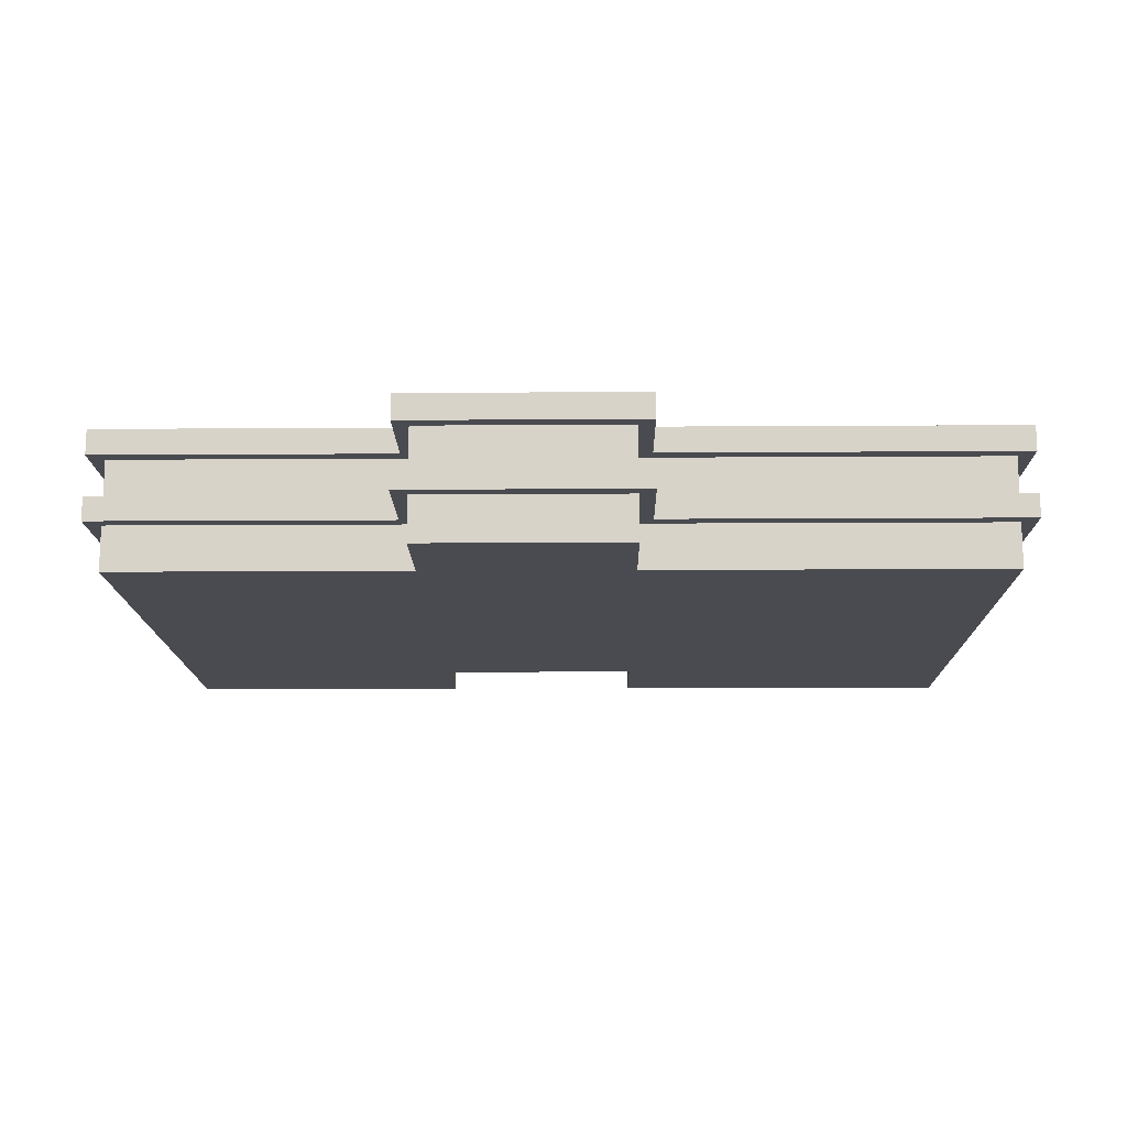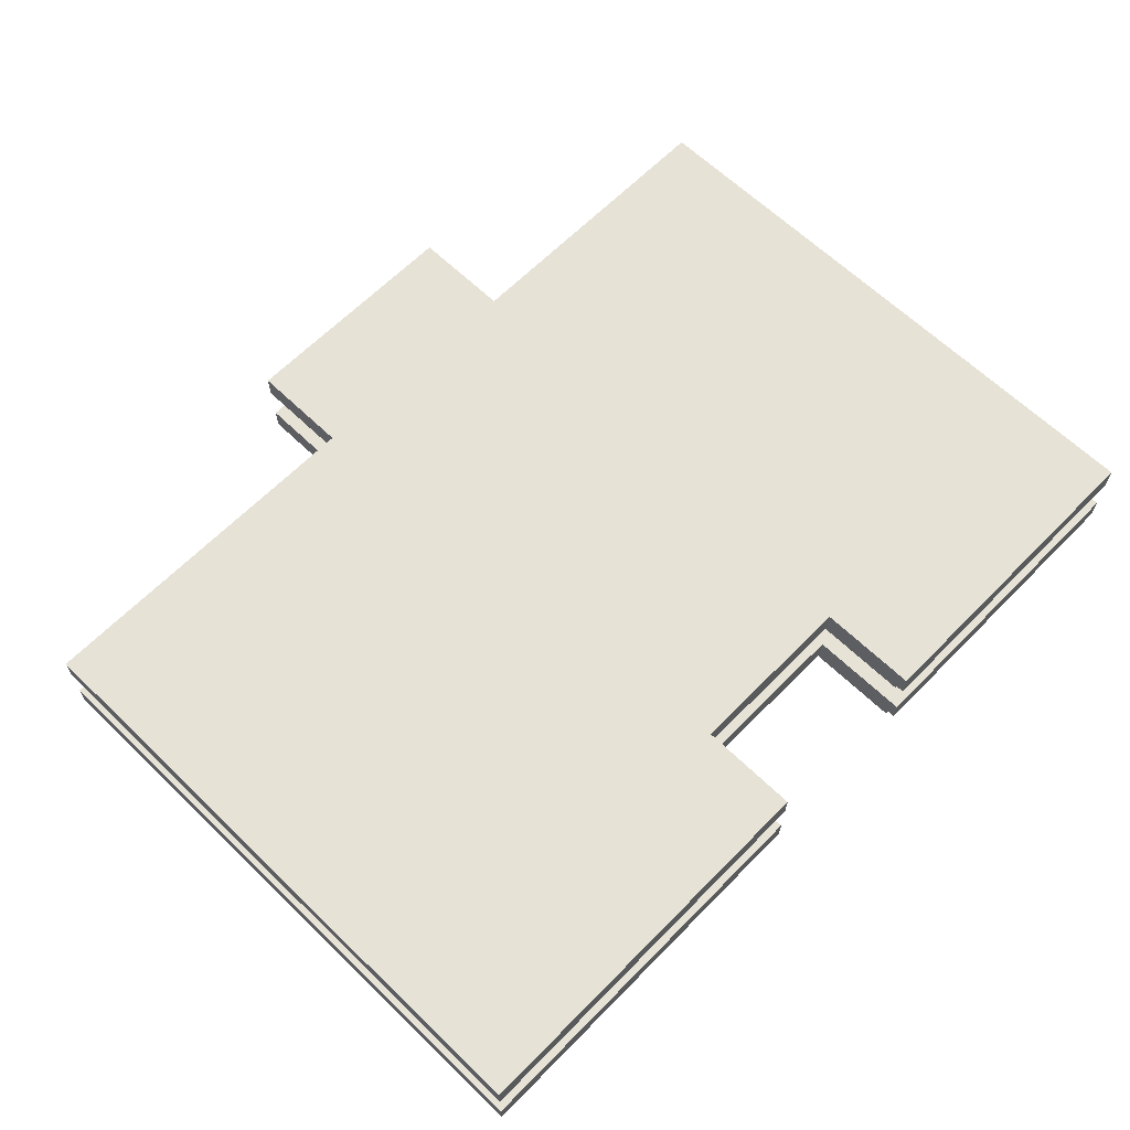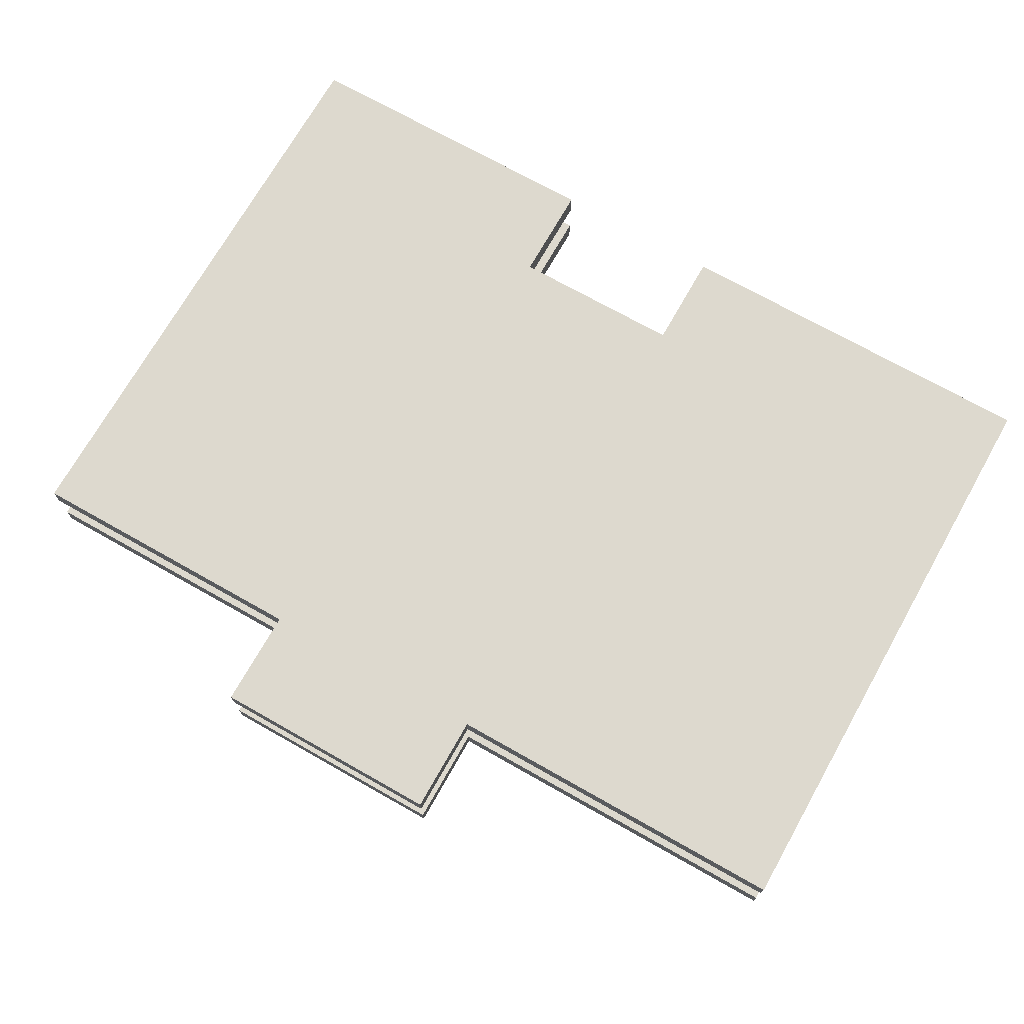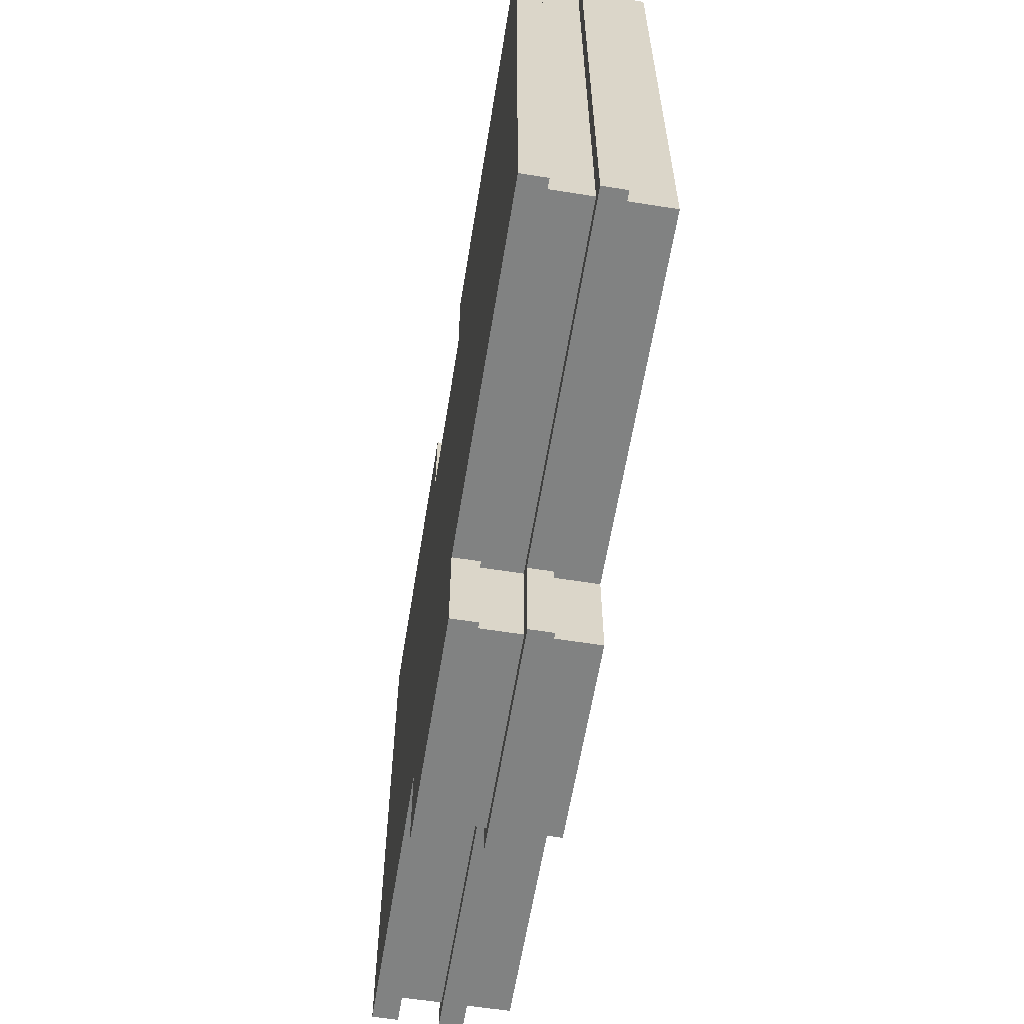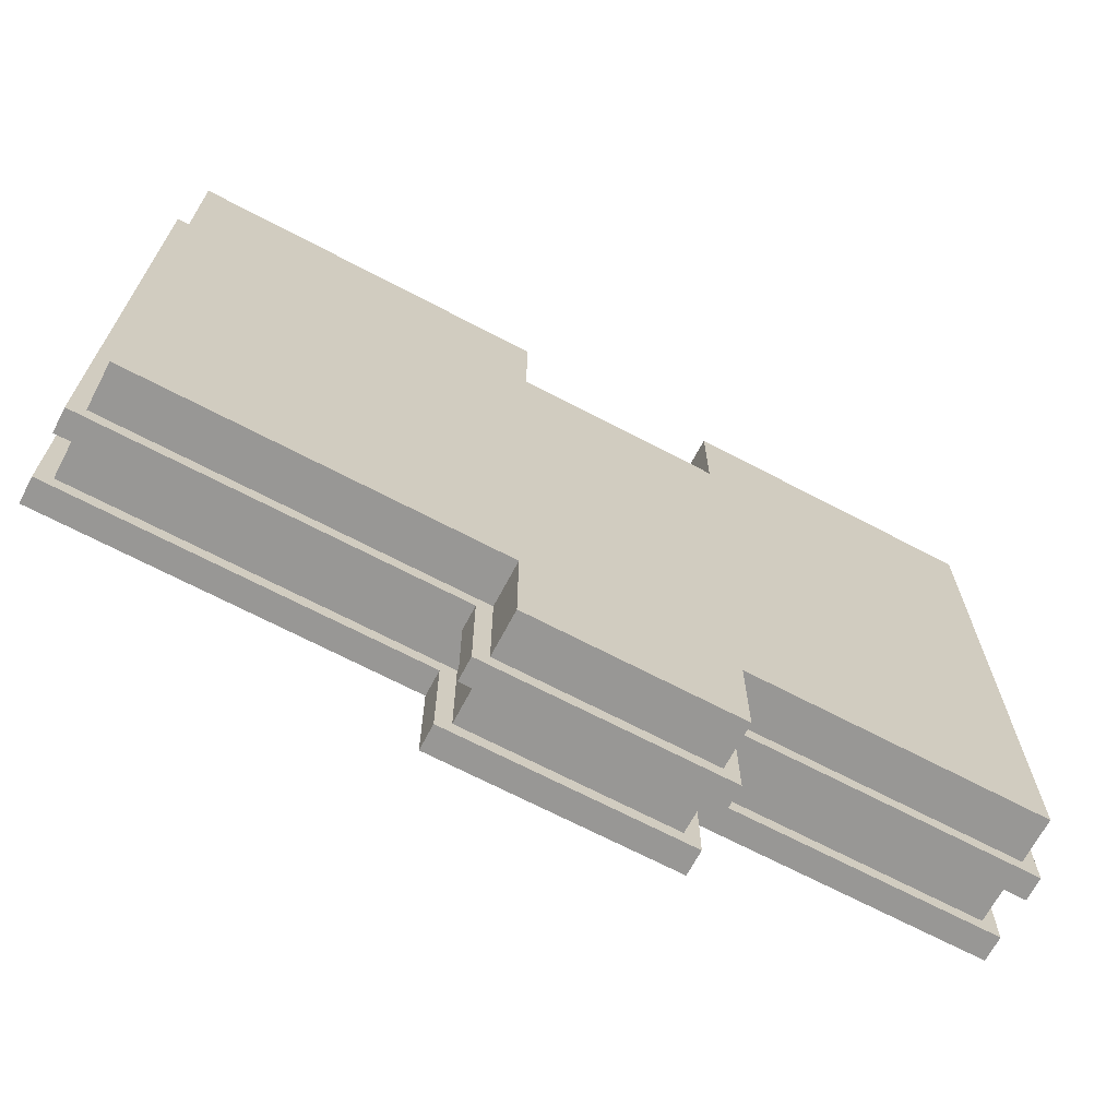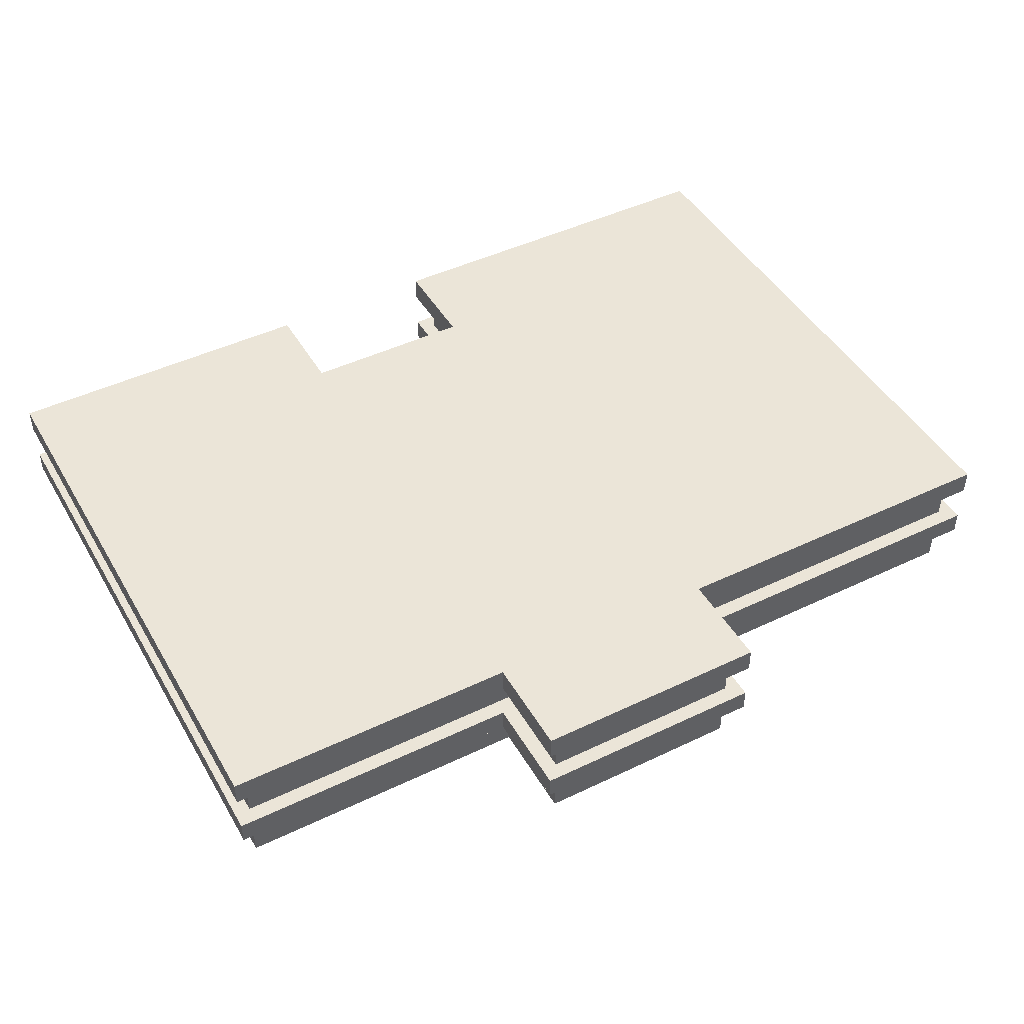
<metadata>
{"format":"obj","ext":"obj","renderer":"f3d","projection":"perspective","resolution":1024,"background":"white","views":[{"elev":-14.4,"azim":0.8,"up":"+Z"},{"elev":63.5,"azim":134.3,"up":"+Z"},{"elev":71.7,"azim":29.5,"up":"+Z"},{"elev":-60.6,"azim":80.8,"up":"+Y"},{"elev":-68.2,"azim":152.2,"up":"+Y"},{"elev":45.9,"azim":-28.8,"up":"+Z"}]}
</metadata>
<code>
o Cube.001_Cube.006
v 29.02 45.99 6.68
v 29.02 45.99 4.191
v 29.02 10.94 6.68
v 29.02 10.94 4.191
v 10.94 45.99 6.68
v 10.94 45.99 4.191
v 10.94 10.94 6.68
v 10.94 10.94 4.191
v 29.02 39.9 6.68
v 41.61 39.9 6.68
v 41.61 39.9 4.191
v 41.61 4.844 6.68
v 41.61 4.844 4.191
v 29.02 39.9 4.191
v 29.02 4.844 6.68
v 29.02 4.844 4.191
v 63.49 45.99 6.68
v 63.49 45.99 4.191
v 63.49 10.94 6.68
v 63.49 10.94 4.191
v 41.61 45.99 6.68
v 41.61 45.99 4.191
v 41.61 10.94 4.191
v 10 10 6.68
v 10 10 8.242
v 10 46.93 6.68
v 10 46.93 8.242
v 29.96 46.93 6.68
v 29.96 46.93 8.242
v 28.08 3.904 6.68
v 28.08 3.904 8.242
v 42.55 3.904 6.68
v 42.55 3.904 8.242
v 29.96 40.84 8.242
v 29.96 40.84 6.68
v 28.08 10 8.242
v 28.08 10 6.68
v 40.67 46.93 6.68
v 40.67 46.93 8.242
v 64.43 10 6.68
v 64.43 10 8.242
v 64.43 46.93 6.68
v 64.43 46.93 8.242
v 40.67 40.84 8.242
v 40.67 40.84 6.68
v 42.55 10 8.242
v 42.55 10 6.68
v 29.96 39.9 6.68
v 42.55 10.94 6.68
v 41.61 10.94 6.68
v 41.61 40.84 6.68
v 29.02 45.99 2.743
v 29.02 45.99 -3e-06
v 29.02 10.94 2.743
v 29.02 10.94 -1e-06
v 10.94 45.99 2.743
v 10.94 45.99 -3e-06
v 10.94 10.94 2.743
v 10.94 10.94 -1e-06
v 29.02 39.9 2.743
v 29.02 39.9 -3e-06
v 41.61 39.9 2.743
v 41.61 39.9 -3e-06
v 41.61 4.844 2.743
v 41.61 4.844 -0
v 29.02 4.844 2.743
v 29.02 4.844 -0
v 63.49 45.99 2.743
v 63.49 45.99 -3e-06
v 63.49 10.94 2.743
v 63.49 10.94 -1e-06
v 41.61 45.99 2.743
v 41.61 45.99 -3e-06
v 41.61 10.94 -1e-06
v 10 10 2.743
v 10 10 4.191
v 10 46.93 2.743
v 10 46.93 4.191
v 29.96 46.93 2.743
v 29.96 46.93 4.191
v 28.08 3.904 2.743
v 28.08 3.904 4.191
v 42.55 3.904 2.743
v 42.55 3.904 4.191
v 29.96 40.84 4.191
v 29.96 40.84 2.743
v 28.08 10 4.191
v 28.08 10 2.743
v 40.67 46.93 2.743
v 40.67 46.93 4.191
v 64.43 10 2.743
v 64.43 10 4.191
v 64.43 46.93 2.743
v 64.43 46.93 4.191
v 40.67 40.84 4.191
v 40.67 40.84 2.743
v 42.55 10 4.191
v 42.55 10 2.743
v 29.96 39.9 2.743
v 42.55 10.94 2.743
v 41.61 10.94 2.743
v 41.61 40.84 2.743
f 7 6 8
f 87 16 4
f 5 2 6
f 16 12 15
f 14 9 48
f 20 17 19
f 18 21 17
f 3 8 4
f 7 8 3
f 12 13 50
f 16 3 4
f 11 10 51
f 80 6 2
f 78 8 6
f 25 26 24
f 27 28 26
f 28 34 35
f 24 36 25
f 45 38 21
f 1 26 28
f 45 21 51
f 41 47 40
f 37 7 3
f 31 37 30
f 45 35 44
f 1 14 2
f 47 33 32
f 33 30 32
f 10 35 51
f 30 15 12
f 1 9 14
f 39 42 38
f 43 40 42
f 7 26 5
f 17 42 40
f 1 28 35
f 39 45 44
f 20 94 18
f 58 57 59
f 60 61 52
f 56 53 57
f 67 64 66
f 61 60 99
f 71 68 70
f 69 72 68
f 54 59 55
f 58 59 54
f 64 65 101
f 67 54 55
f 63 62 102
f 95 14 11
f 2 85 80
f 76 77 75
f 78 79 77
f 79 85 86
f 75 87 76
f 96 89 72
f 52 77 79
f 96 72 102
f 92 98 91
f 88 58 54
f 82 88 81
f 96 102 86
f 22 95 11
f 98 84 83
f 84 81 83
f 99 102 62
f 81 66 64
f 94 22 18
f 90 93 89
f 94 91 93
f 58 77 56
f 68 93 91
f 52 79 86
f 95 89 96
f 87 8 76
f 13 82 84
f 13 97 23
f 97 20 23
f 36 46 44
f 53 52 61
f 63 74 55
f 7 5 6
f 87 82 16
f 5 1 2
f 16 13 12
f 48 10 11
f 11 14 48
f 49 50 23
f 23 20 49
f 20 19 49
f 20 18 17
f 18 22 21
f 13 23 50
f 16 15 3
f 21 22 51
f 22 11 51
f 80 78 6
f 78 76 8
f 25 27 26
f 27 29 28
f 28 29 34
f 24 37 36
f 1 5 26
f 41 46 47
f 15 30 37
f 37 24 7
f 3 15 37
f 31 36 37
f 35 34 44
f 45 51 35
f 47 46 33
f 32 49 47
f 33 31 30
f 10 48 35
f 49 32 12
f 50 49 12
f 32 30 12
f 39 43 42
f 43 41 40
f 7 24 26
f 47 49 19
f 17 21 38
f 40 47 19
f 17 38 42
f 40 19 17
f 48 9 35
f 9 1 35
f 39 38 45
f 20 92 94
f 58 56 57
f 56 52 53
f 67 65 64
f 100 101 74
f 74 71 100
f 71 70 100
f 62 63 99
f 63 61 99
f 71 69 68
f 69 73 72
f 65 74 101
f 67 66 54
f 72 73 102
f 73 63 102
f 95 85 14
f 2 14 85
f 76 78 77
f 78 80 79
f 79 80 85
f 75 88 87
f 52 56 77
f 92 97 98
f 66 81 88
f 88 75 58
f 54 66 88
f 82 87 88
f 86 85 96
f 85 95 96
f 22 90 95
f 98 97 84
f 83 100 98
f 84 82 81
f 99 86 102
f 100 83 64
f 101 100 64
f 83 81 64
f 94 90 22
f 90 94 93
f 94 92 91
f 58 75 77
f 98 100 70
f 68 72 89
f 91 98 70
f 68 89 93
f 91 70 68
f 99 60 86
f 60 52 86
f 95 90 89
f 87 4 8
f 13 16 82
f 13 84 97
f 97 92 20
f 29 27 34
f 27 25 34
f 36 31 33
f 25 36 34
f 36 33 46
f 46 41 44
f 41 43 44
f 43 39 44
f 44 34 36
f 55 59 61
f 59 57 61
f 57 53 61
f 63 73 69
f 63 69 71
f 55 61 63
f 65 67 55
f 63 71 74
f 74 65 55

</code>
